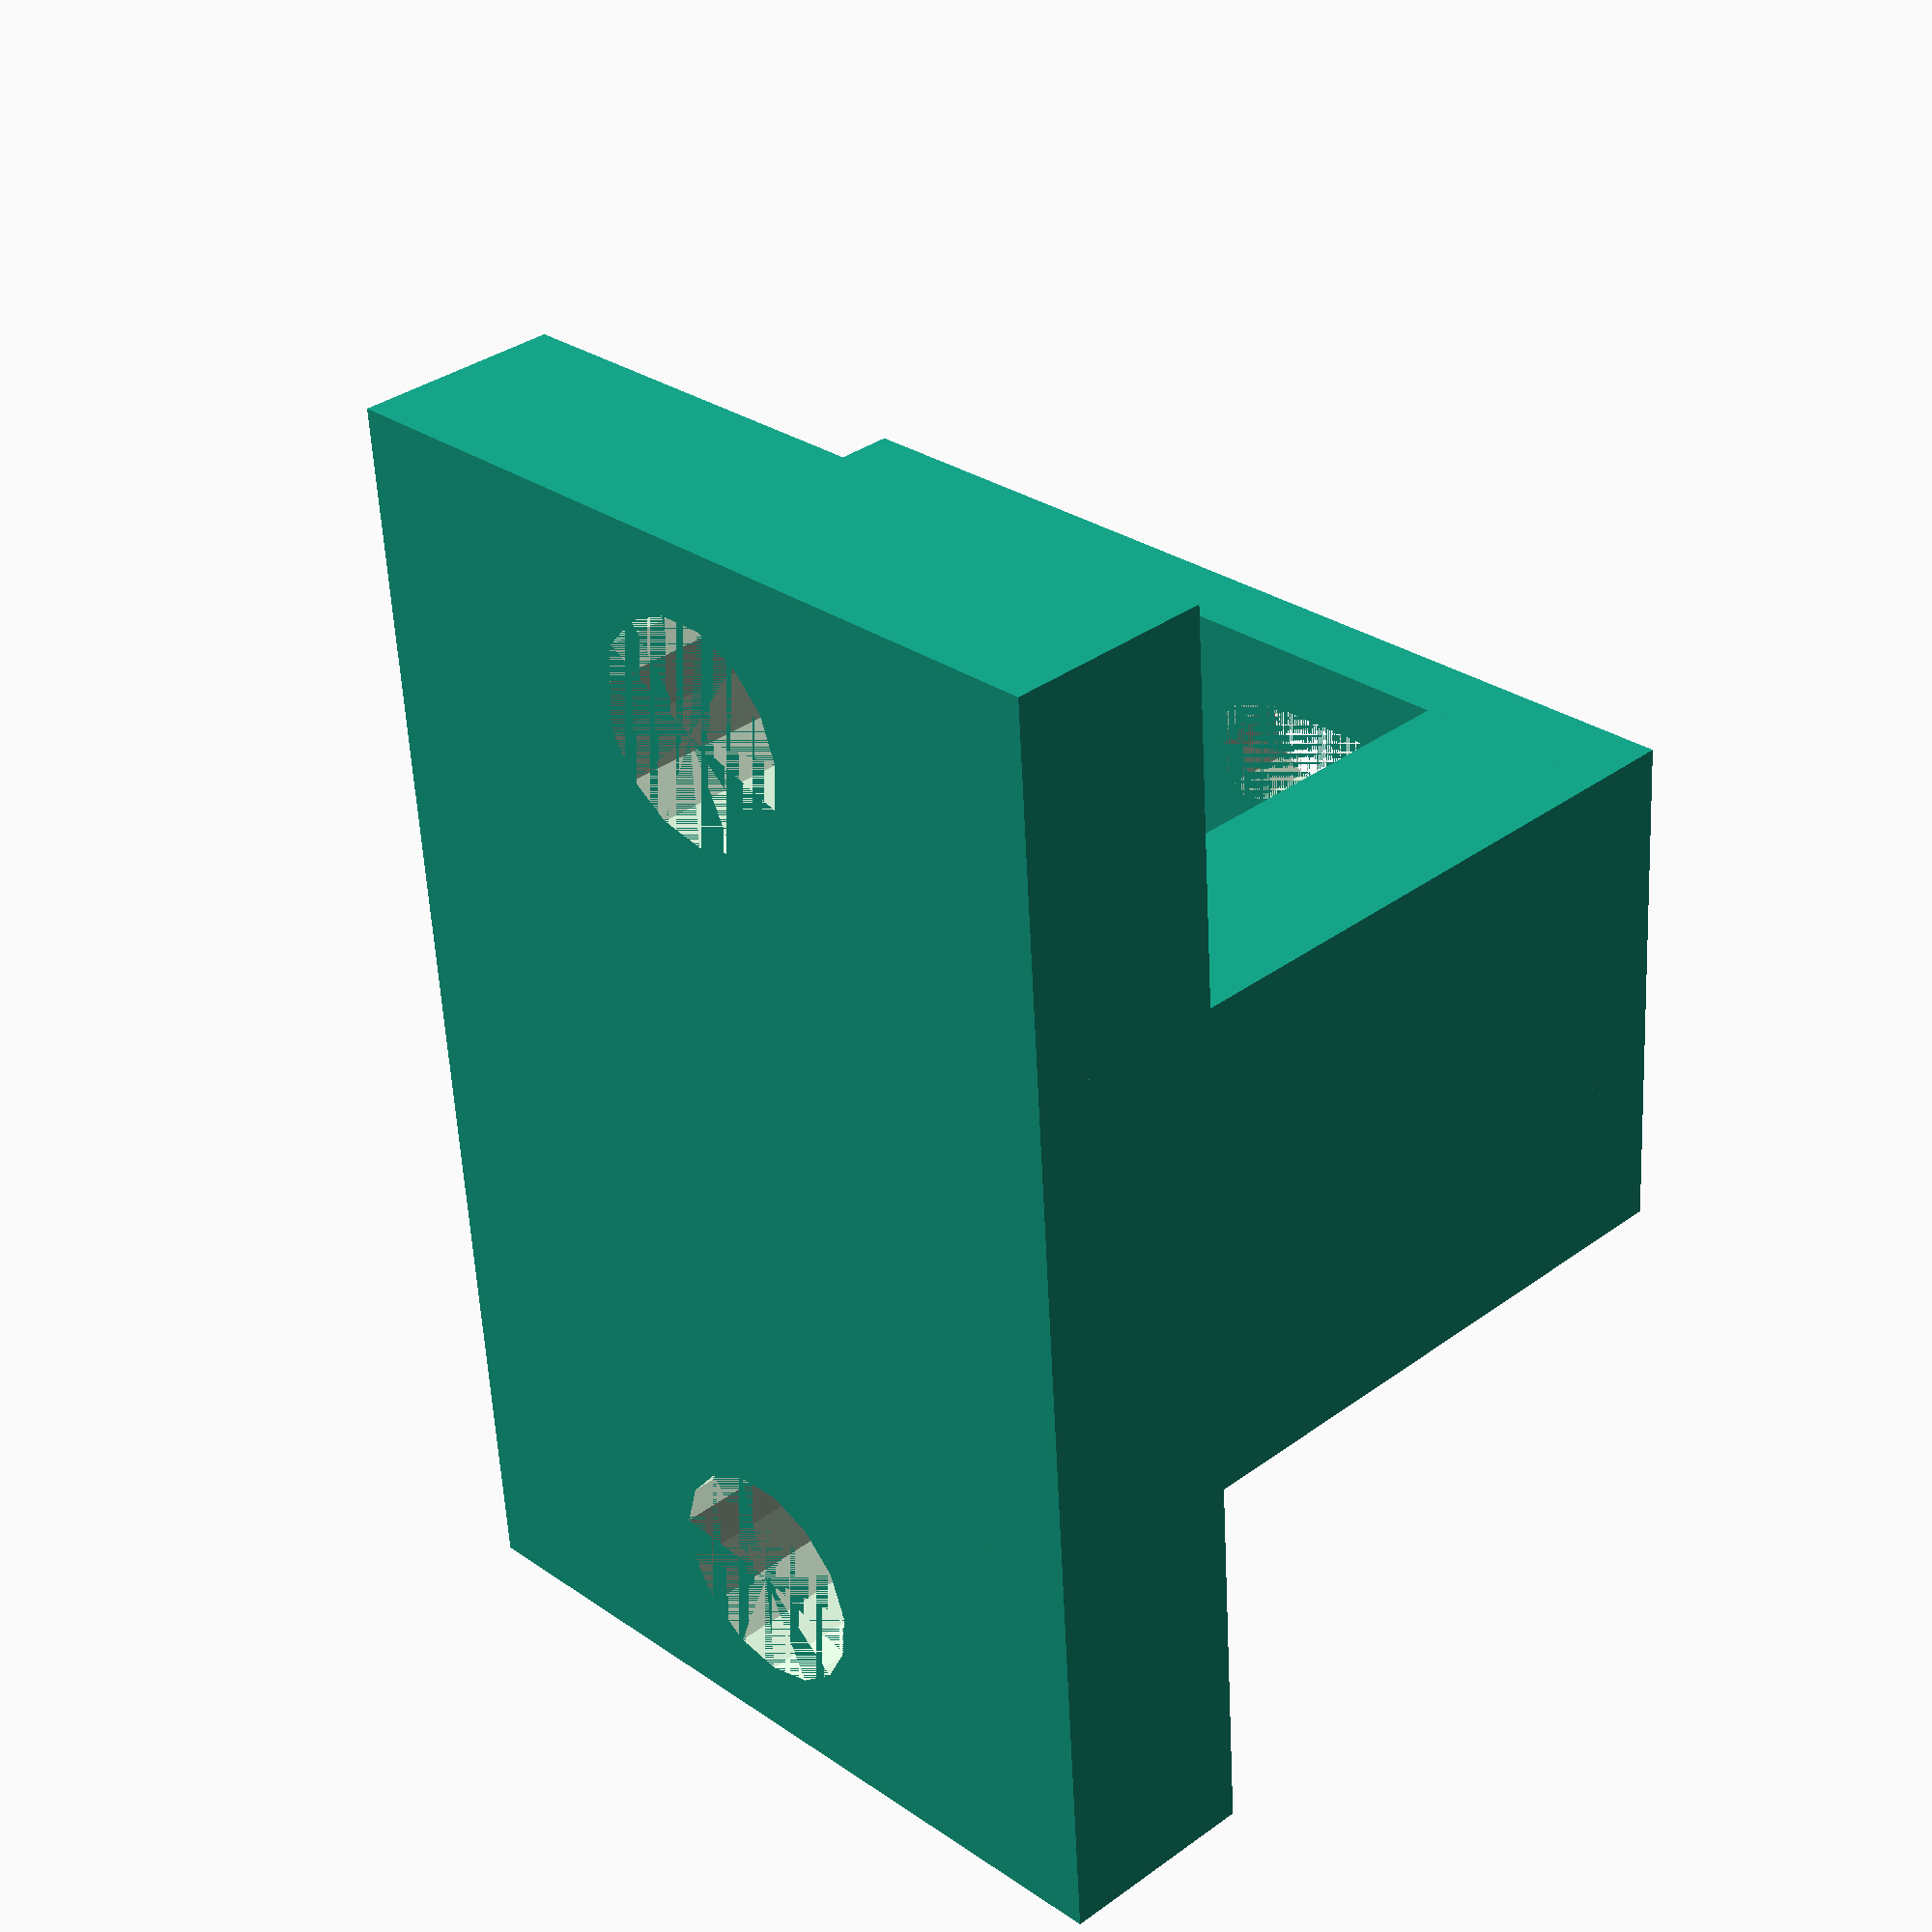
<openscad>
WallThickness = 4;

BaseWidth = 25;
BaseDepth = 16;
BaseHoleDiameter = 4.3;

BaseToFlagDistance = 10+WallThickness;
BaseToFlagWidth = 10;

FlagThickness = 1.5;
FlagHeight = 20;

AdjustHoleOutsideDiameter = 2.5;
AdjustHoleInsideDiameter = 1.8;

difference() {
    cube(size=[BaseWidth, BaseDepth, WallThickness], center=false);
    translate([BaseWidth/7, BaseDepth/2, 0])
    cylinder(h=WallThickness, d=BaseHoleDiameter, center=false, $fn=15);
    translate([BaseWidth/7*6, BaseDepth/2, 0])
    cylinder(h=WallThickness, d=BaseHoleDiameter, center=false, $fn=15);
    
}

translate([(BaseWidth-BaseToFlagWidth)/2, 0, 0])
difference() {
cube(size=[BaseToFlagWidth, WallThickness, BaseToFlagDistance], center=false);
    translate([BaseToFlagWidth/4, WallThickness/2, BaseToFlagDistance-WallThickness])
    cylinder(h=WallThickness, d=AdjustHoleInsideDiameter, center=false, $fn=15);
    translate([BaseToFlagWidth/4*3, WallThickness/2, BaseToFlagDistance-WallThickness])
    cylinder(h=WallThickness, d=AdjustHoleInsideDiameter, center=false, $fn=15);
}

// Flag
translate([(BaseWidth-BaseToFlagWidth)/2, 0, BaseToFlagDistance])

difference() {
cube(size=[BaseToFlagWidth, FlagHeight, FlagThickness], center=false);

for ( i = [0 : 30] ){
    translate([BaseToFlagWidth/4, WallThickness/2+i*0.2, 0])
    cylinder(h=FlagThickness, d=AdjustHoleOutsideDiameter, center=false, $fn=15);
}
for ( i = [0 : 30] ){
    translate([BaseToFlagWidth/4*3, WallThickness/2+i*0.2, 0])
    cylinder(h=FlagThickness, d=AdjustHoleOutsideDiameter, center=false, $fn=15);
}
}



/*
WallThickness = 1.5;
BaseHeight = 123+WallThickness*2;
BaseWidth = 101+WallThickness*2;
BaseDepth = 30;
CornerRadius = 3;

LCDWidth = 80.5;
LCDHeight = 50.5;
LCDTopOffset = 9+WallThickness;
LCDLeftOffset = 9+WallThickness;

ResetButtonDiameter = 6;
ResetButtonBottomOffet = 8.5+WallThickness;
ResetButtonLeftOffet = 70.5+WallThickness;

RotaryEncoderDiameter = 8;
RotaryEncoderBottomOffet = 19+WallThickness;
RotaryEncoderLeftOffet = 87.5+WallThickness;

CardButtonDiameter = 6;
CardButtonBottomOffet = 44.5+WallThickness;
CardButtonLeftOffet = 78.5+WallThickness;

TFCardHeight = 2;
TFCardWidth = 14;
TFCardBottomOffset = 15+WallThickness;
TFCardFrontOffset = 19+WallThickness;

MountingHoleDiameter = 5.5;

module RoundedRectangle($Width=BaseWidth, $Depth=BaseDepth, $Radius=CornerRadius) 
{
    polygon(points = [[$Radius, 0], [$Width-$Radius, 0],[$Width, $Radius], [$Width, $Depth-$Radius], [$Width-$Radius, $Depth], [$Radius, $Depth], [0, $Depth-$Radius], [0, $Radius]], paths=[[0,1,2,3,4,5,6,7]]);
        
    translate([$Radius,$Radius,0]){
        circle(r=$Radius);
    }        
    translate([$Width-$Radius,$Radius,0]){
        circle(r=$Radius);
    }
    
    translate([$Width-$Radius,$Depth-$Radius,0]){ 
        circle(r=$Radius);
    }
   
    translate([$Radius,$Depth-$Radius,0]){ 
        circle(r=$Radius);
    }
}

module base3D($Width=BaseWidth, $Depth=BaseDepth, $Height=BaseHeight, $Radius=CornerRadius, $Thickness=WallThickness)
{
    difference()
    {
        linear_extrude(height = $Height, center = false, convexity = 0, twist = 0)
        RoundedRectangle($Width, $Depth, $Radius);
        translate([$Thickness, $Thickness, $Thickness]) {
        linear_extrude(height = $Height, center = false, convexity = 0, twist = 0)
        RoundedRectangle($Width-$Thickness*2, $Depth-$Thickness*2, $Radius);
        }
    }
}


difference()
{
    base3D(BaseWidth, BaseDepth, BaseHeight, CornerRadius, WallThickness);
    // Make back open
    translate([0, BaseDepth-WallThickness*2, 10])
        cube(size=[BaseWidth, BaseDepth, BaseHeight], center=false);

    translate([0, BaseDepth-WallThickness*2, 110])
    rotate([45, 0, 0])
        cube(size=[BaseWidth, BaseDepth, BaseHeight], center=false);

    translate([0, BaseDepth-WallThickness*2+3, 30])
    rotate([7, 0, 0])
        cube(size=[BaseWidth, BaseDepth, BaseHeight], center=false);
    
    // LCD window
    translate([LCDLeftOffset, WallThickness, BaseHeight-LCDHeight-LCDTopOffset])
    rotate([90, 0, 0])
        cube(size=[LCDWidth, LCDHeight, WallThickness], center=false);
    // Reset button
    translate([ResetButtonLeftOffet, WallThickness, ResetButtonBottomOffet])
    rotate([90, 0, 0])
        cylinder(h=WallThickness, d=ResetButtonDiameter, center=false, $fn=30);
    // Rotary Encoder
    translate([RotaryEncoderLeftOffet, WallThickness, RotaryEncoderBottomOffet])
    rotate([90, 0, 0])
        cylinder(h=WallThickness, d=RotaryEncoderDiameter, center=false, $fn=30);
    // Card-In Button
    translate([CardButtonLeftOffet, WallThickness, CardButtonBottomOffet])
    rotate([90, 0, 0])
        cylinder(h=WallThickness, d=CardButtonDiameter, center=false, $fn=30);
    // TF Card on the side
    translate([WallThickness,TFCardFrontOffset,TFCardBottomOffset])
    rotate([0, -90, 0])
        cube(size=[TFCardWidth, TFCardHeight, WallThickness], center=false);
    // Mouting holes for 2020
    translate([BaseWidth-WallThickness-MountingHoleDiameter, BaseDepth-WallThickness-MountingHoleDiameter])
        cylinder(h=WallThickness, d=MountingHoleDiameter, center=false, $fn=30);
    translate([BaseWidth/4*2, BaseDepth-WallThickness-MountingHoleDiameter])
        cylinder(h=WallThickness, d=MountingHoleDiameter, center=false, $fn=30);
    translate([WallThickness+MountingHoleDiameter, BaseDepth-WallThickness-MountingHoleDiameter])
        cylinder(h=WallThickness, d=MountingHoleDiameter, center=false, $fn=30);

    translate([BaseWidth-WallThickness-MountingHoleDiameter, WallThickness+MountingHoleDiameter])
        cylinder(h=WallThickness, d=MountingHoleDiameter, center=false, $fn=30);
    translate([BaseWidth/4*2, WallThickness+MountingHoleDiameter])
        cylinder(h=WallThickness, d=MountingHoleDiameter, center=false, $fn=30);
    translate([WallThickness+MountingHoleDiameter, WallThickness+MountingHoleDiameter])
        cylinder(h=WallThickness, d=MountingHoleDiameter, center=false, $fn=30);

}

    translate([64, 0, 52])
    rotate([90, 0, 0])
    linear_extrude(height = WallThickness/2){
        text("CARD IN", size=5, font="Arial Black");
    }

    translate([10, 0, 50])
    rotate([90, 0, 0])
    linear_extrude(height = WallThickness/2){
        text("DIY 12864", size=6, font="Arial Black");
    }

    translate([6, 0, 35])
    rotate([90, 0, 0])
    linear_extrude(height = WallThickness/2){
        text("IBE Group, Inc.", size=6, font="Arial Black");
    }
    translate([5, 0, 20])
    rotate([90, 0, 0])
    linear_extrude(height = WallThickness/2){
        text("Copyright© 2019", size=6, font="Arial Black");
    }

    translate([41.5, 0, 7.5])
    rotate([90, 0, 0])
    linear_extrude(height = WallThickness/2){
        text("RESET", size=5, font="Arial Black");
    }
*/


</openscad>
<views>
elev=145.4 azim=274.1 roll=314.3 proj=p view=solid
</views>
